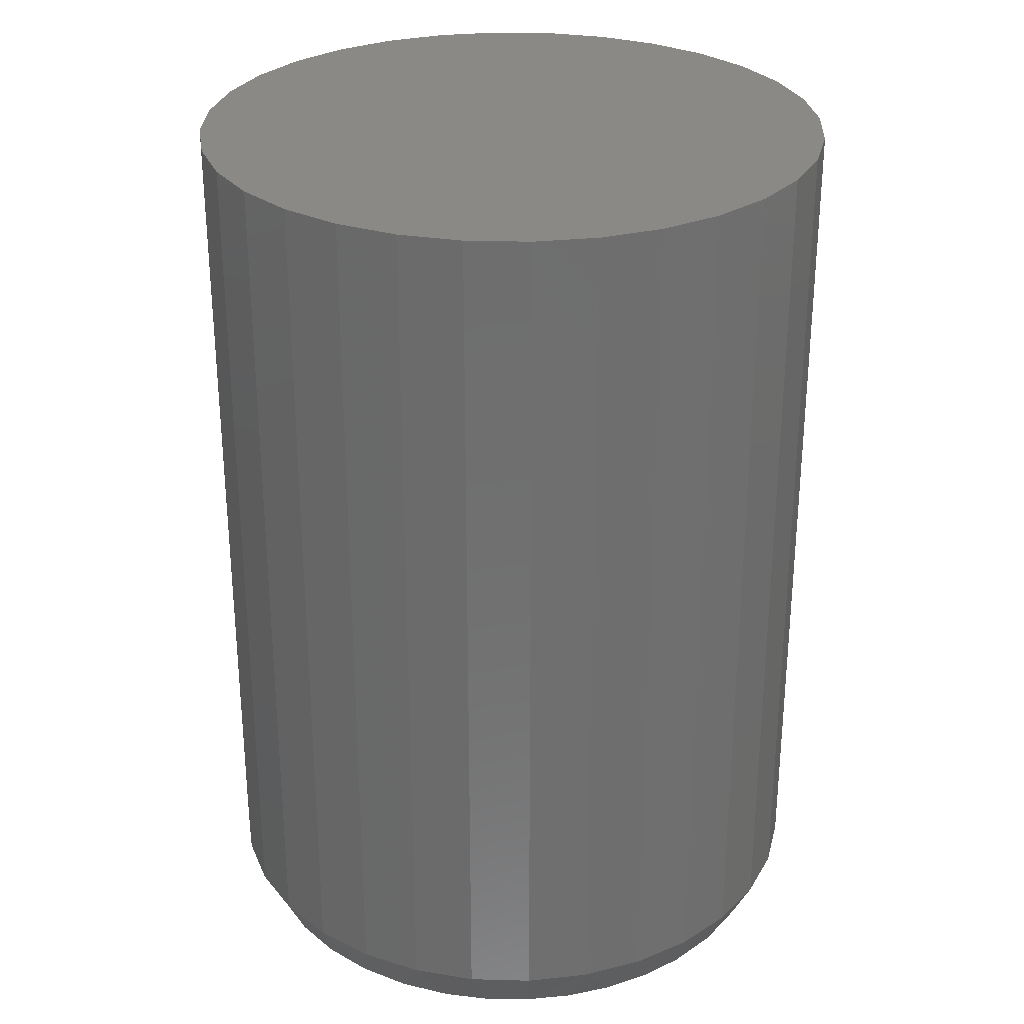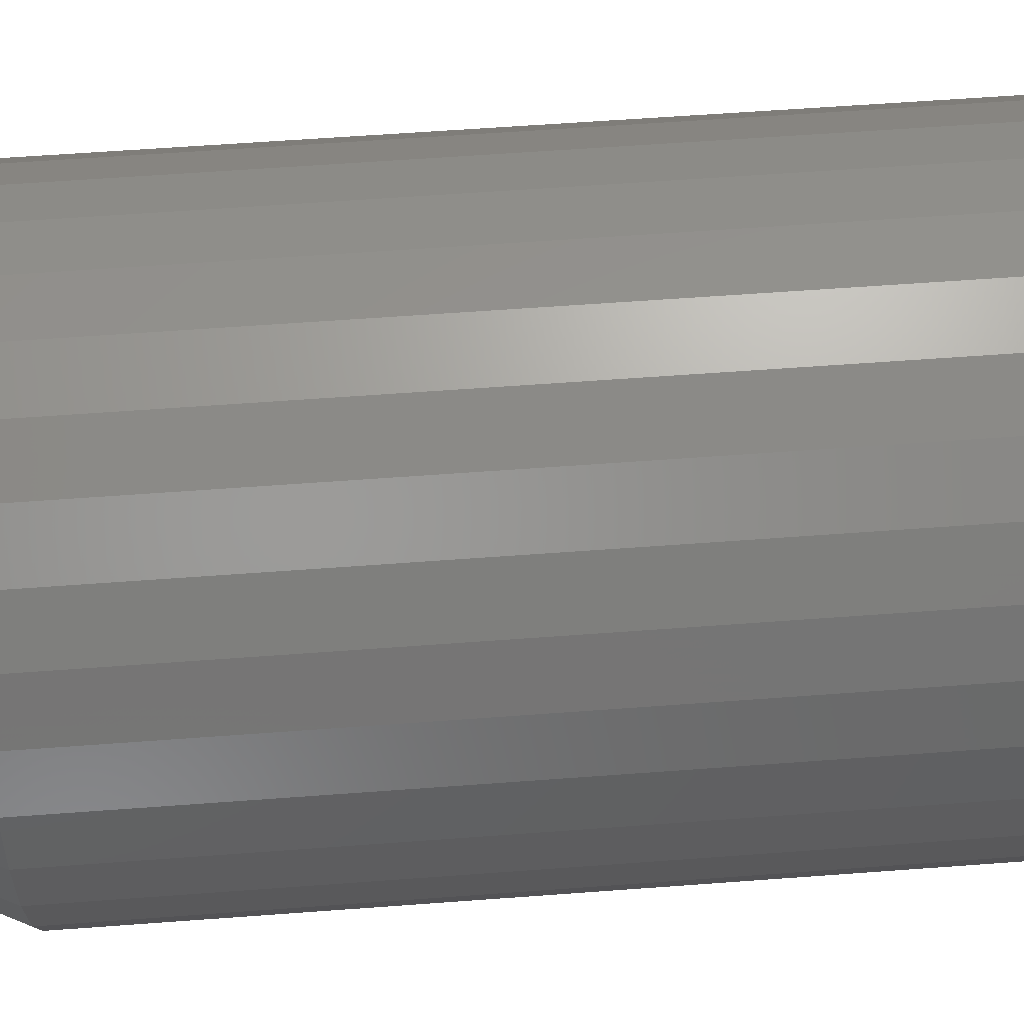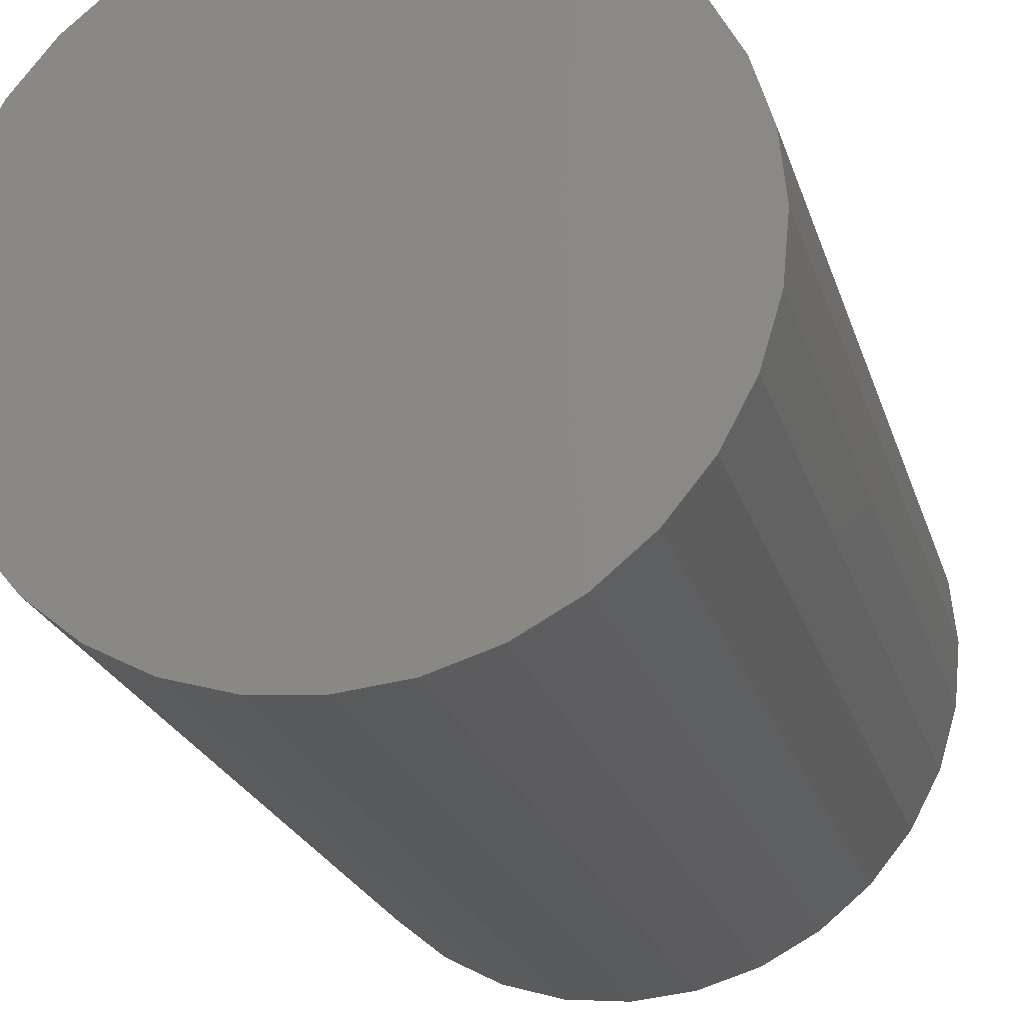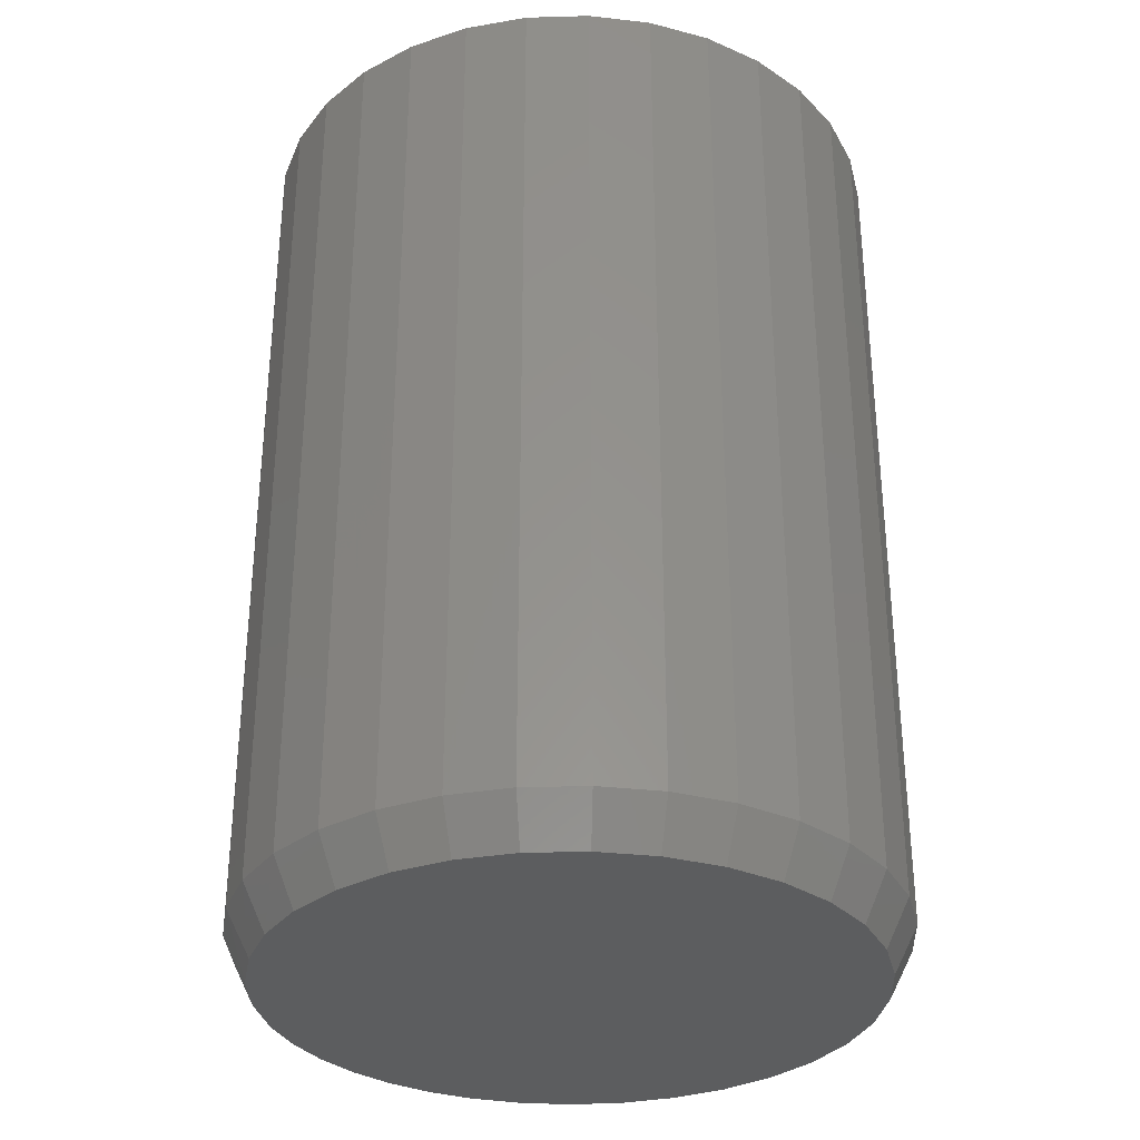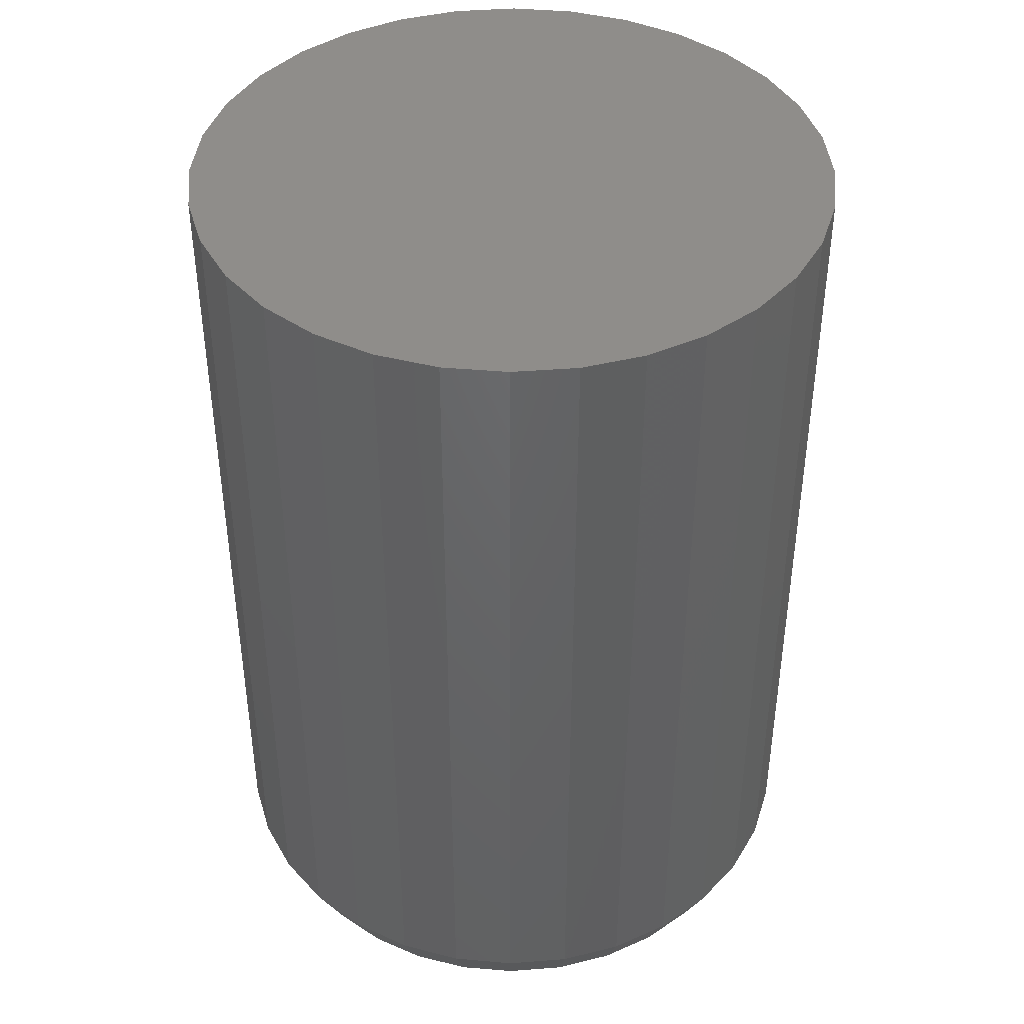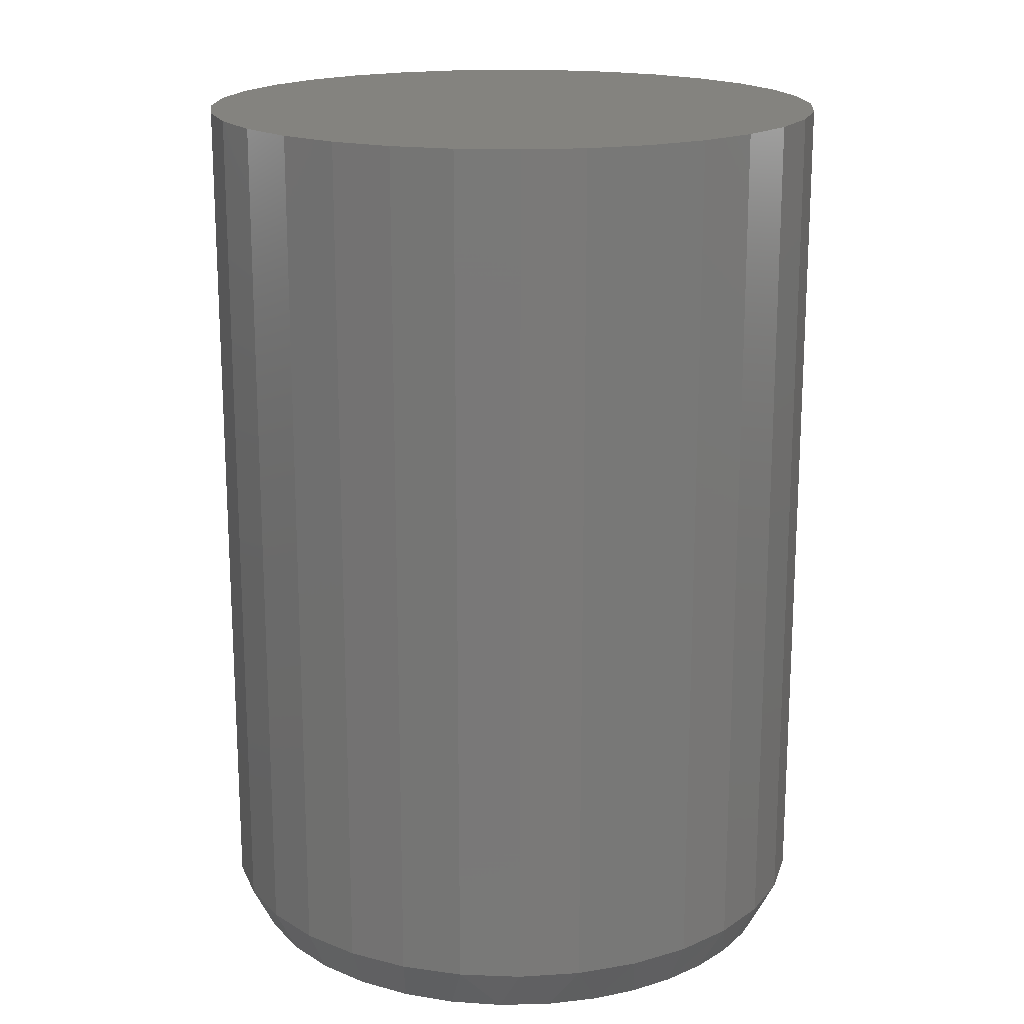
<metadata>
{"format":"stl","ext":"stl","renderer":"f3d","projection":"perspective","resolution":1024,"background":"white","views":[{"elev":29.1,"azim":-3.3,"up":"+Z"},{"elev":61.9,"azim":-94.3,"up":"+Y"},{"elev":-23.2,"azim":15.4,"up":"+Y"},{"elev":-32.2,"azim":142.9,"up":"+Z"},{"elev":42.2,"azim":79.1,"up":"+Z"},{"elev":17.9,"azim":-35.2,"up":"+Z"}]}
</metadata>
<code>
# stl→obj: 98 verts, 192 faces
v 0.009375 0.4859 -0.75
v 0.1042 0.4766 -0.75
v -0.08543 0.4766 -0.75
v 0.009375 -0.4859 -0.75
v -0.06436 -0.4803 -0.75
v 0.08532 -0.48 -0.75
v -0.1364 -0.4636 -0.75
v 0.1594 -0.4622 -0.75
v -0.2155 -0.4308 -0.75
v 0.2298 -0.4331 -0.75
v -0.2876 -0.3846 -0.75
v 0.2948 -0.3933 -0.75
v -0.3505 -0.3266 -0.75
v 0.363 -0.3333 -0.75
v -0.4022 -0.2584 -0.75
v 0.4189 -0.2616 -0.75
v -0.443 -0.1774 -0.75
v 0.4605 -0.1807 -0.75
v -0.4681 -0.09027 -0.75
v 0.4862 -0.09352 -0.75
v -0.4766 3.042e-07 -0.75
v 0.4953 -7.633e-17 -0.75
v -0.4672 0.0948 -0.75
v 0.486 0.0948 -0.75
v -0.4396 0.186 -0.75
v 0.4583 0.186 -0.75
v -0.3947 0.27 -0.75
v 0.4134 0.27 -0.75
v -0.3342 0.3436 -0.75
v 0.353 0.3436 -0.75
v -0.2606 0.404 -0.75
v 0.2793 0.404 -0.75
v -0.1766 0.4489 -0.75
v 0.1953 0.4489 -0.75
v 0.5344 -1.286e-16 -0.6719
v 0.5344 0 0.75
v 0.5243 -0.1024 -0.6719
v 0.5243 -0.1024 0.75
v 0.4944 -0.2009 -0.6719
v 0.4944 -0.2009 0.75
v 0.4459 -0.2917 -0.6719
v 0.4459 -0.2917 0.75
v 0.3806 -0.3712 -0.6719
v 0.3806 -0.3712 0.75
v 0.301 -0.4365 -0.6719
v 0.301 -0.4365 0.75
v 0.2103 -0.485 -0.6719
v 0.2103 -0.485 0.75
v 0.1118 -0.5149 -0.6719
v 0.1118 -0.5149 0.75
v 0.009375 -0.525 -0.6719
v 0.009375 -0.525 0.75
v -0.09305 -0.5149 -0.6719
v -0.09305 -0.5149 0.75
v -0.1915 -0.485 -0.6719
v -0.1915 -0.485 0.75
v -0.2823 -0.4365 -0.6719
v -0.2823 -0.4365 0.75
v -0.3619 -0.3712 -0.6719
v -0.3619 -0.3712 0.75
v -0.4271 -0.2917 -0.6719
v -0.4271 -0.2917 0.75
v -0.4757 -0.2009 -0.6719
v -0.4757 -0.2009 0.75
v -0.5055 -0.1024 -0.6719
v -0.5055 -0.1024 0.75
v -0.5156 6.429e-17 -0.6719
v -0.5156 6.429e-17 0.75
v -0.5055 0.1024 -0.6719
v -0.5055 0.1024 0.75
v -0.4757 0.2009 -0.6719
v -0.4757 0.2009 0.75
v -0.4271 0.2917 -0.6719
v -0.4271 0.2917 0.75
v -0.3619 0.3712 -0.6719
v -0.3619 0.3712 0.75
v -0.2823 0.4365 -0.6719
v -0.2823 0.4365 0.75
v -0.1915 0.485 -0.6719
v -0.1915 0.485 0.75
v -0.09305 0.5149 -0.6719
v -0.09305 0.5149 0.75
v 0.009375 0.525 -0.6719
v 0.009375 0.525 0.75
v 0.1118 0.5149 -0.6719
v 0.1118 0.5149 0.75
v 0.2103 0.485 -0.6719
v 0.2103 0.485 0.75
v 0.301 0.4365 -0.6719
v 0.301 0.4365 0.75
v 0.3806 0.3712 -0.6719
v 0.3806 0.3712 0.75
v 0.4459 0.2917 -0.6719
v 0.4459 0.2917 0.75
v 0.4944 0.2009 -0.6719
v 0.4944 0.2009 0.75
v 0.5243 0.1024 -0.6719
v 0.5243 0.1024 0.75
f 1 2 3
f 4 5 6
f 6 5 7
f 6 7 8
f 8 7 9
f 8 9 10
f 10 9 11
f 10 11 12
f 12 11 13
f 12 13 14
f 14 13 15
f 14 15 16
f 16 15 17
f 16 17 18
f 18 17 19
f 18 19 20
f 20 19 21
f 20 21 22
f 22 21 23
f 22 23 24
f 24 23 25
f 24 25 26
f 26 25 27
f 26 27 28
f 28 27 29
f 28 29 30
f 30 29 31
f 30 31 32
f 32 31 33
f 32 33 34
f 34 33 3
f 34 3 2
f 35 36 37
f 37 36 38
f 37 38 39
f 39 38 40
f 39 40 41
f 41 40 42
f 41 42 43
f 43 42 44
f 43 44 45
f 45 44 46
f 45 46 47
f 47 46 48
f 47 48 49
f 49 48 50
f 49 50 51
f 51 50 52
f 51 52 53
f 53 52 54
f 53 54 55
f 55 54 56
f 55 56 57
f 57 56 58
f 57 58 59
f 59 58 60
f 59 60 61
f 61 60 62
f 61 62 63
f 63 62 64
f 63 64 65
f 65 64 66
f 65 66 67
f 67 66 68
f 67 68 69
f 69 68 70
f 69 70 71
f 71 70 72
f 71 72 73
f 73 72 74
f 73 74 75
f 75 74 76
f 75 76 77
f 77 76 78
f 77 78 79
f 79 78 80
f 79 80 81
f 81 80 82
f 81 82 83
f 83 82 84
f 83 84 85
f 85 84 86
f 85 86 87
f 87 86 88
f 87 88 89
f 89 88 90
f 89 90 91
f 91 90 92
f 91 92 93
f 93 92 94
f 93 94 95
f 95 94 96
f 95 96 97
f 97 96 98
f 97 98 35
f 35 98 36
f 21 67 23
f 23 67 69
f 23 69 25
f 25 69 71
f 25 71 27
f 27 71 73
f 27 73 29
f 29 73 75
f 29 75 31
f 31 75 77
f 31 77 33
f 33 77 79
f 33 79 3
f 3 79 81
f 3 81 1
f 1 81 83
f 1 83 2
f 2 83 85
f 2 85 34
f 34 85 87
f 34 87 32
f 32 87 89
f 32 89 30
f 30 89 91
f 30 91 28
f 28 91 93
f 28 93 26
f 26 93 95
f 26 95 24
f 24 95 97
f 24 97 22
f 22 97 35
f 13 59 61
f 11 57 59
f 11 59 13
f 9 55 57
f 9 57 11
f 7 53 55
f 7 55 9
f 8 10 47
f 47 49 8
f 8 49 6
f 10 12 45
f 45 47 10
f 43 45 12
f 67 21 65
f 65 21 19
f 65 19 63
f 63 19 17
f 63 17 61
f 61 17 15
f 61 15 13
f 22 35 20
f 20 35 37
f 20 37 18
f 18 37 39
f 18 39 16
f 16 39 41
f 16 41 14
f 14 41 43
f 14 43 12
f 6 49 4
f 4 49 51
f 4 51 5
f 5 51 53
f 5 53 7
f 82 86 84
f 86 82 88
f 88 82 80
f 88 80 90
f 90 80 78
f 90 78 92
f 92 78 76
f 92 76 94
f 94 76 74
f 94 74 96
f 96 74 72
f 96 72 98
f 98 72 70
f 98 70 36
f 36 70 68
f 36 68 38
f 38 68 66
f 38 66 40
f 40 66 64
f 40 64 42
f 42 64 62
f 42 62 44
f 44 62 60
f 44 60 46
f 46 60 58
f 46 58 48
f 48 58 56
f 48 56 50
f 50 56 54
f 50 54 52

</code>
